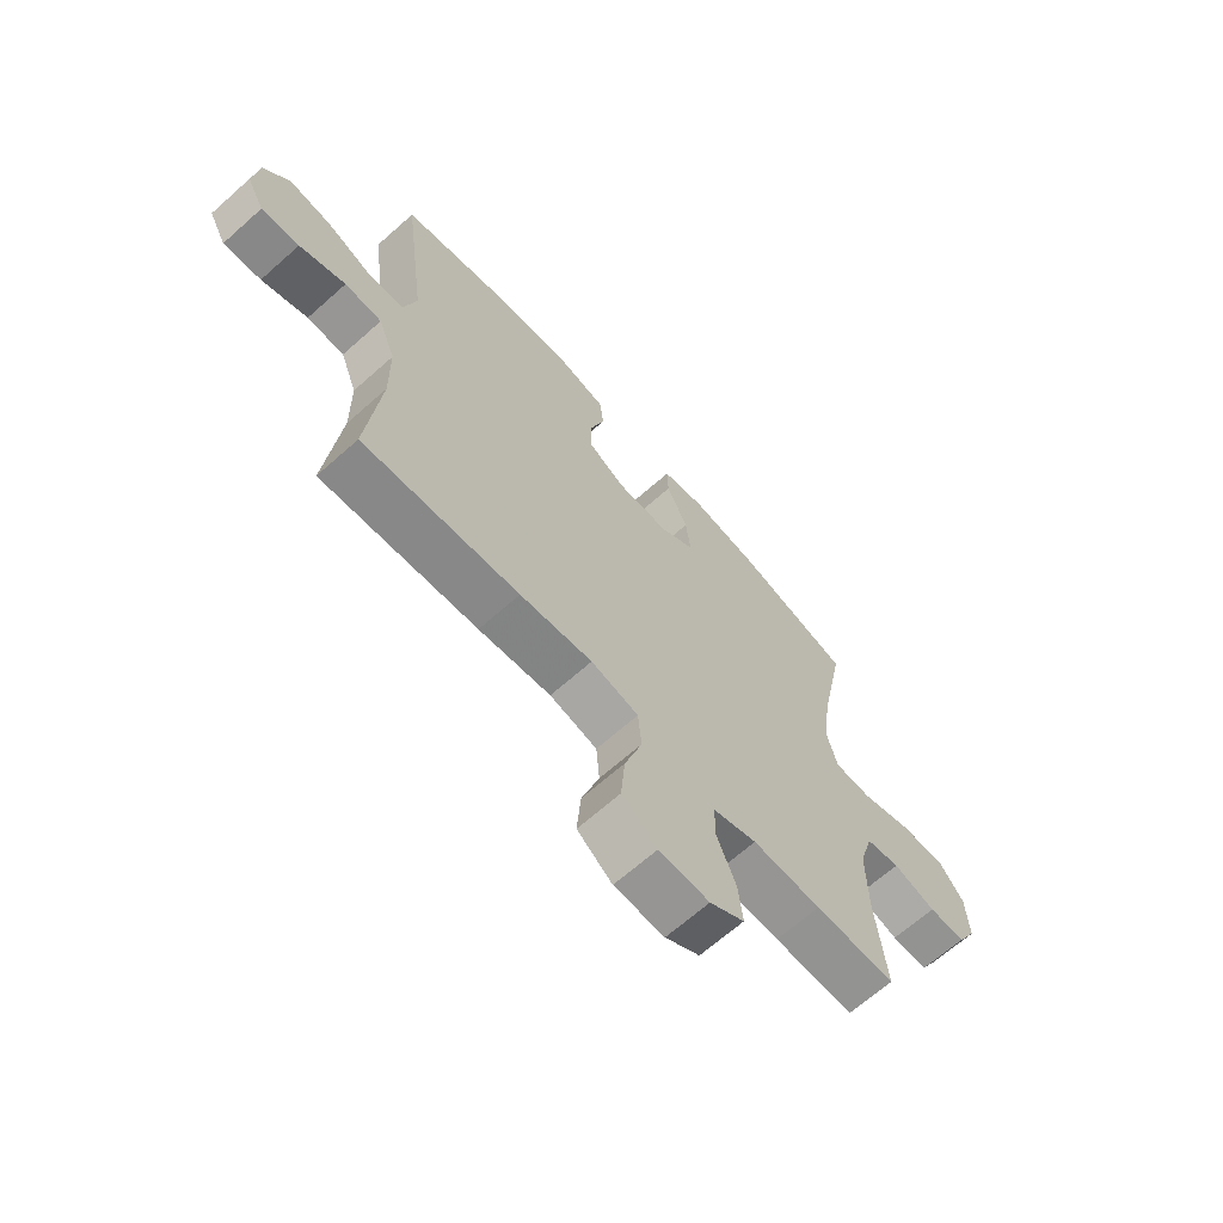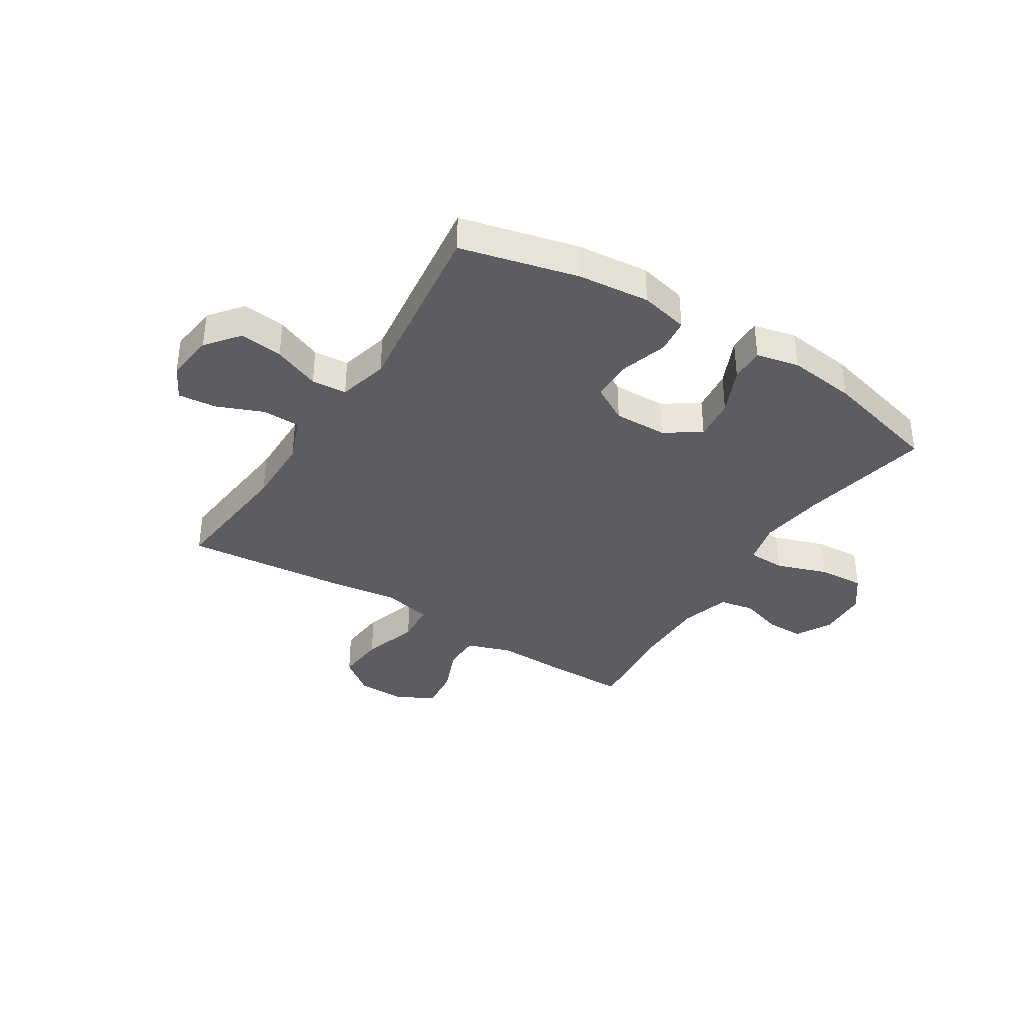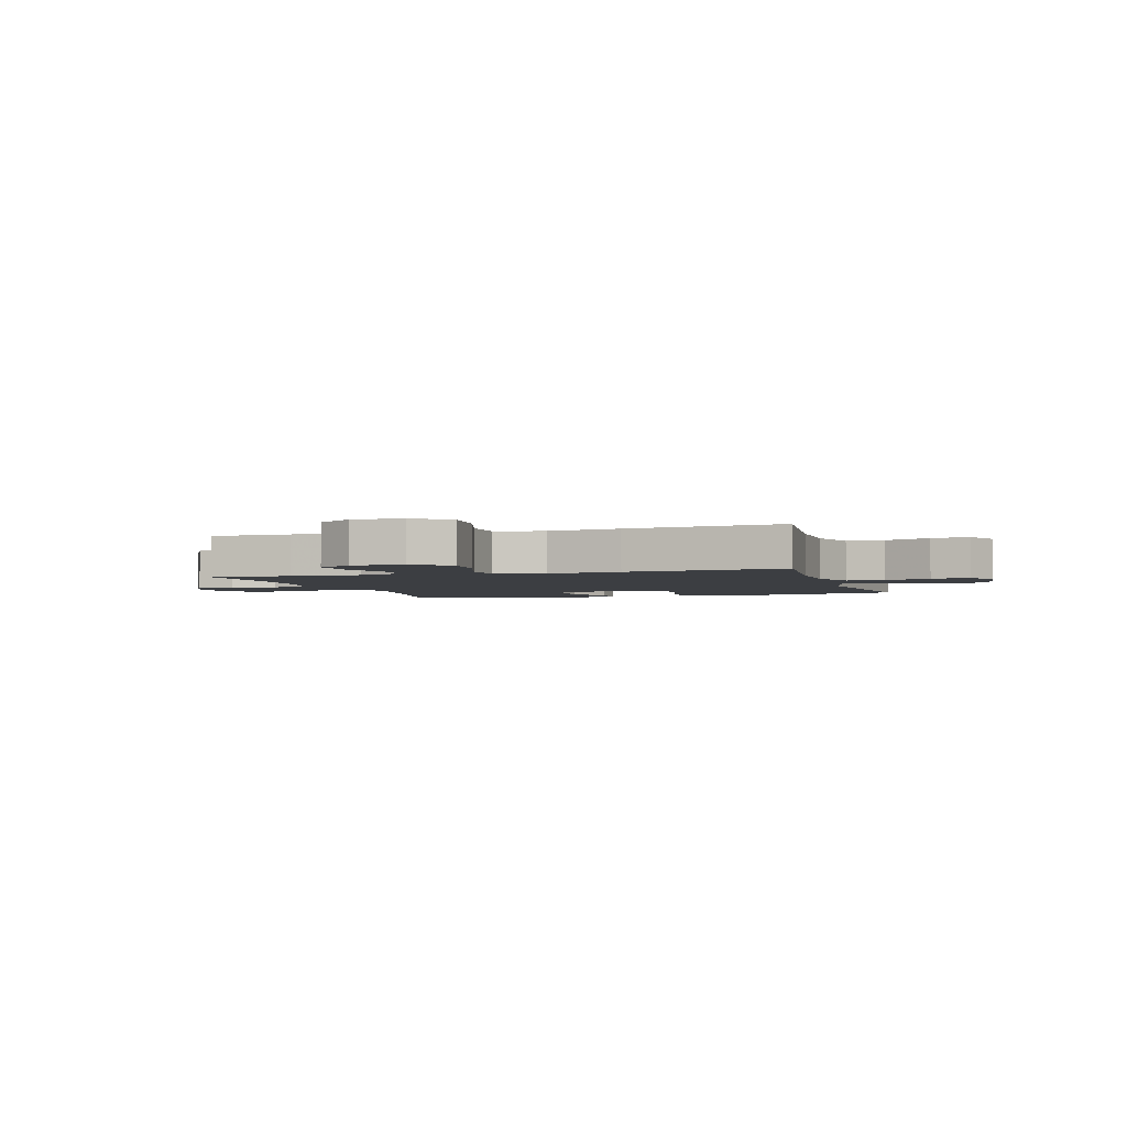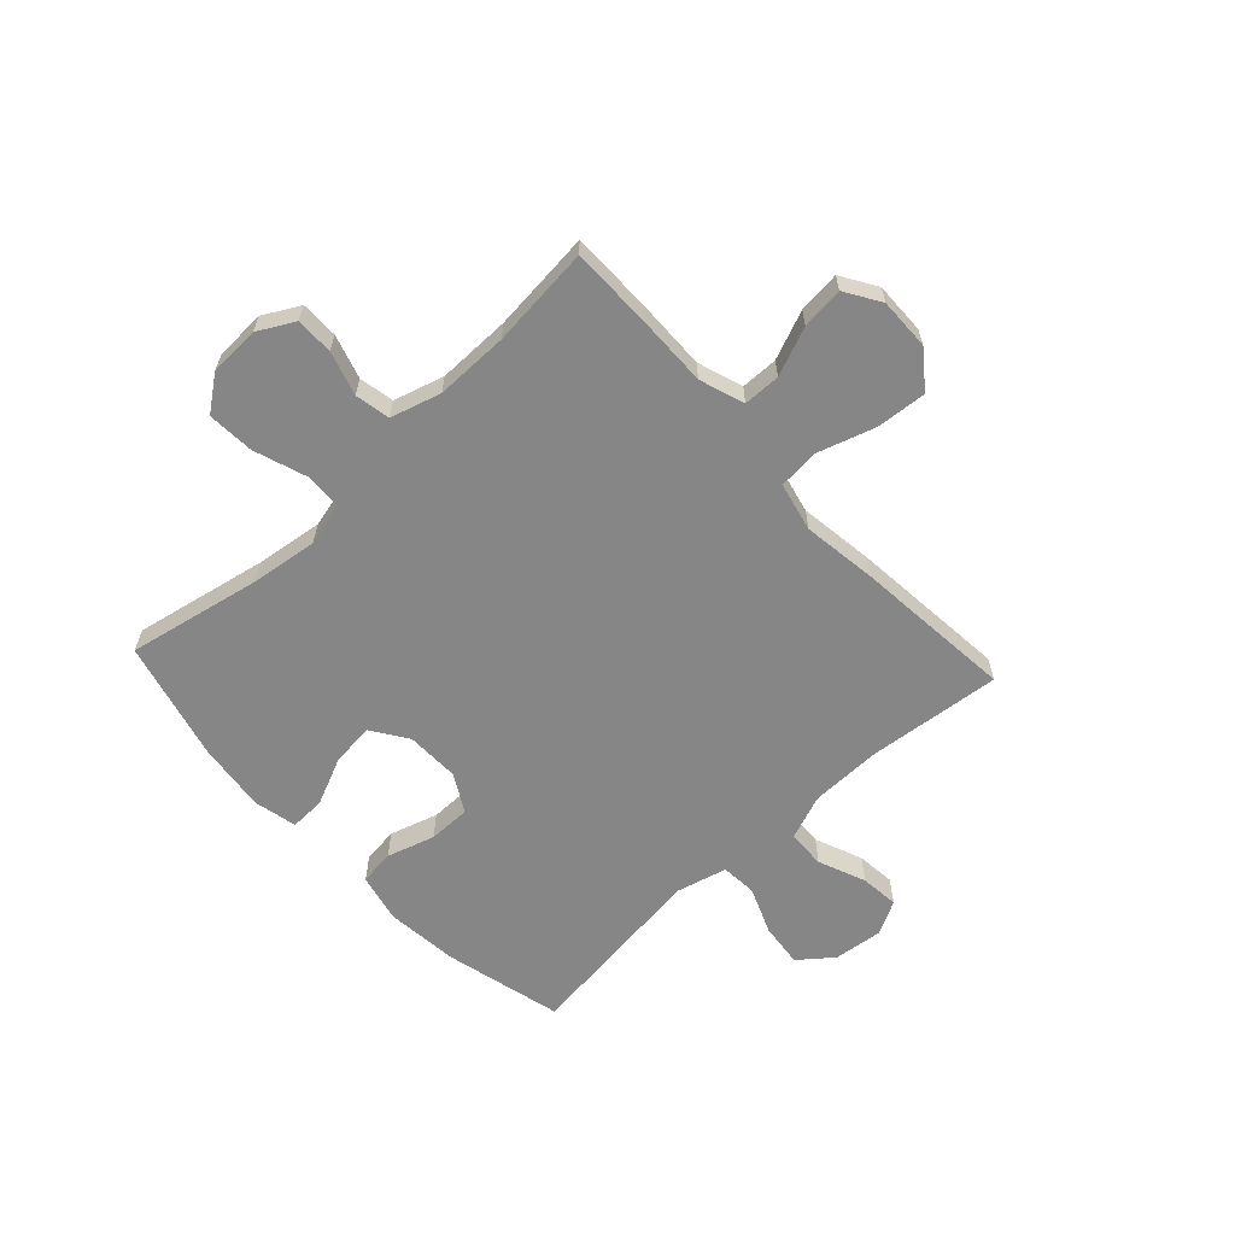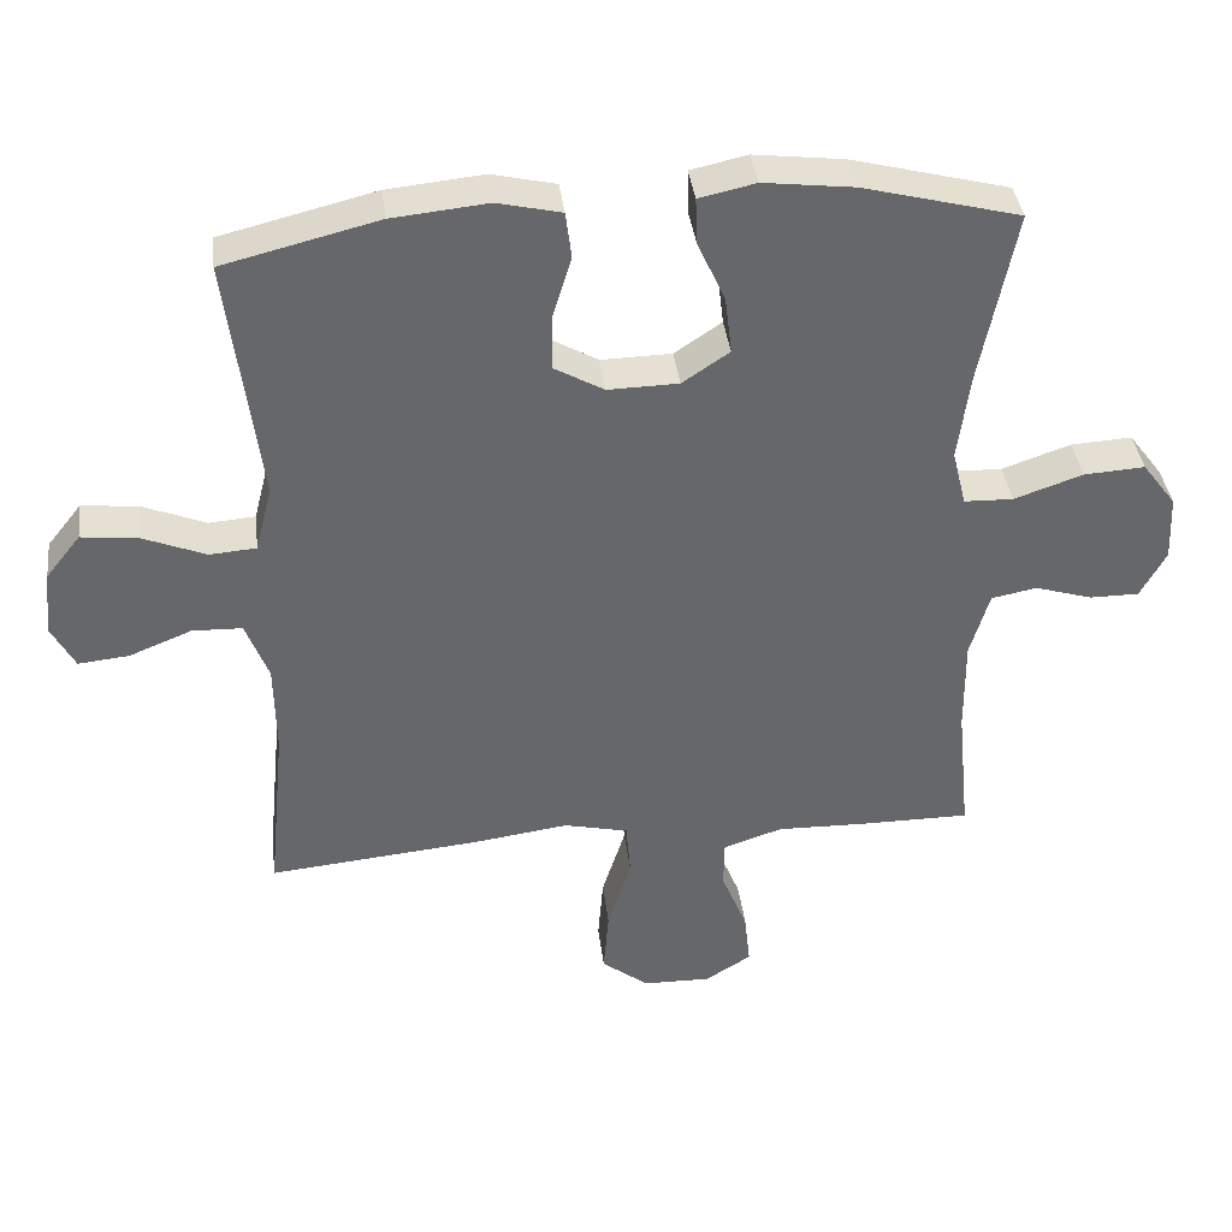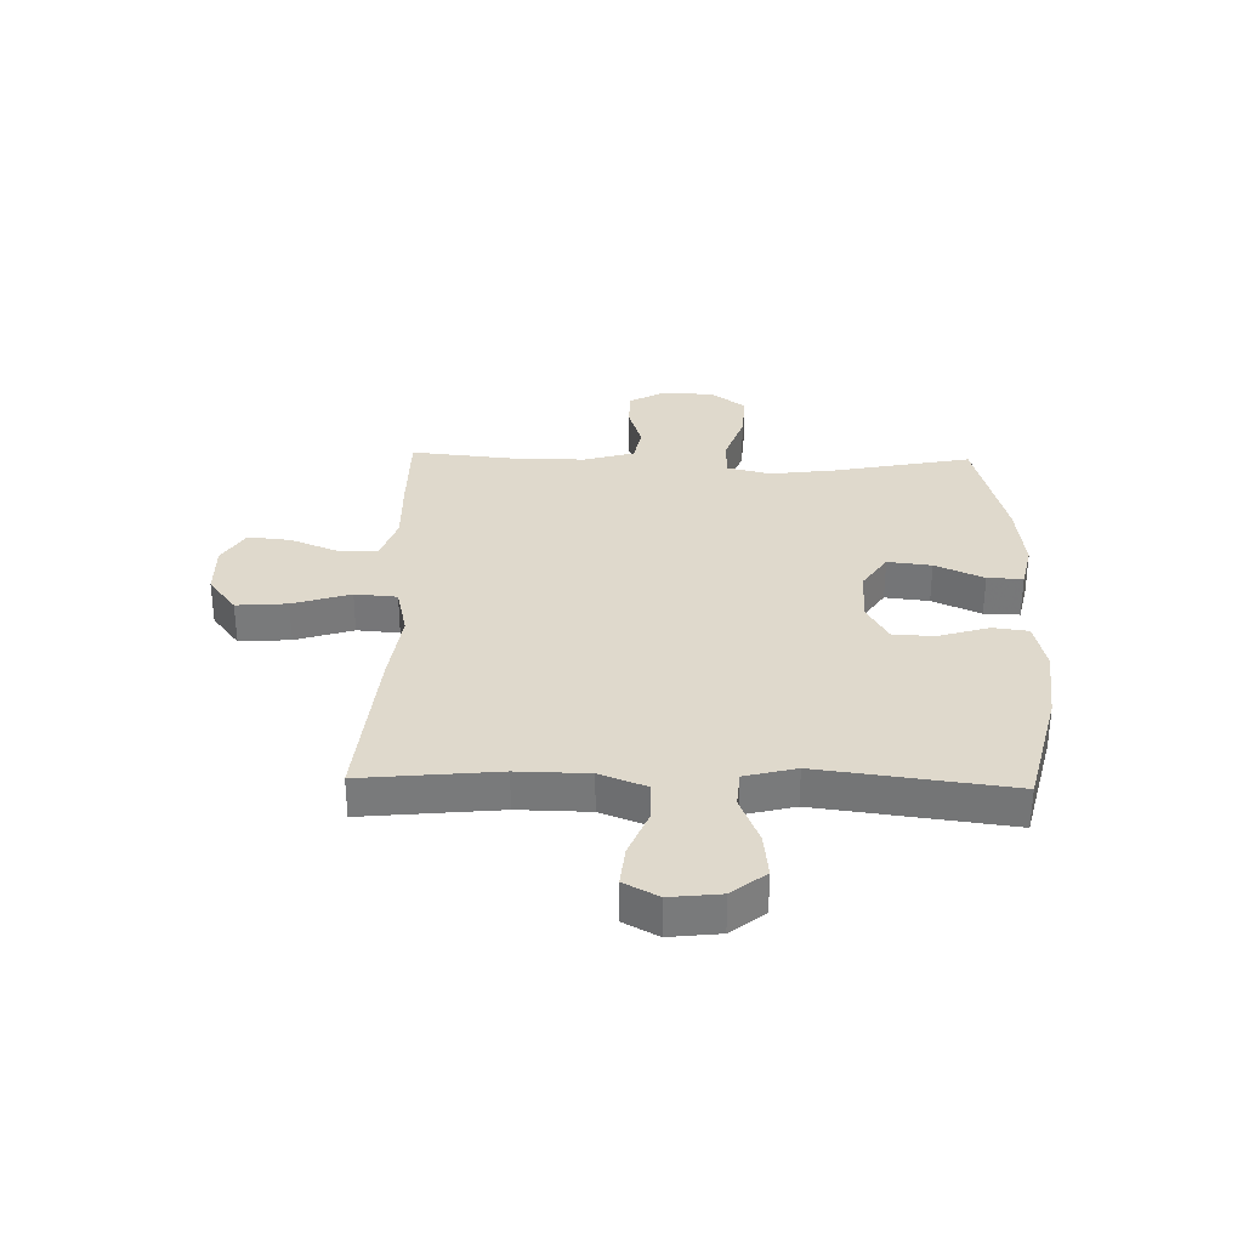
<metadata>
{"format":"obj","ext":"obj","renderer":"f3d","projection":"perspective","resolution":1024,"background":"white","views":[{"elev":-66.7,"azim":-48.3,"up":"+Z"},{"elev":-36.7,"azim":-32.3,"up":"+Y"},{"elev":-3.0,"azim":-163.0,"up":"+Y"},{"elev":-62.1,"azim":132.8,"up":"+Y"},{"elev":38.2,"azim":-7.0,"up":"+Z"},{"elev":32.3,"azim":-88.5,"up":"+Y"}]}
</metadata>
<code>
v 0.5 0.07 0.5
v 0.453 0.07 0.263
v 0.437 0.07 0.144
v 0.456 0.07 0.067
v 0.523 0.07 0.065
v 0.616 0.07 0.097
v 0.699 0.07 0.102
v 0.745 0.07 0.041
v 0.749 0.07 -0.049
v 0.714 0.07 -0.113
v 0.647 0.07 -0.113
v 0.569 0.07 -0.089
v 0.507 0.07 -0.101
v 0.481 0.07 -0.19
v 0.482 0.07 -0.32
v 0.5 0.07 -0.5
v 0.353 0.07 -0.5
v 0.228 0.07 -0.497
v 0.148 0.07 -0.524
v 0.147 0.07 -0.59
v 0.182 0.07 -0.676
v 0.19 0.07 -0.751
v 0.127 0.07 -0.79
v 0.035 0.07 -0.788
v -0.029 0.07 -0.739
v -0.022 0.07 -0.65
v 0.01 0.07 -0.549
v 0.004 0.07 -0.475
v -0.083 0.07 -0.455
v -0.215 0.07 -0.473
v -0.5 0.07 -0.5
v -0.476 0.07 -0.261
v -0.478 0.07 -0.136
v -0.509 0.07 -0.055
v -0.577 0.07 -0.053
v -0.661 0.07 -0.087
v -0.73 0.07 -0.094
v -0.762 0.07 -0.034
v -0.752 0.07 0.054
v -0.705 0.07 0.113
v -0.627 0.07 0.104
v -0.543 0.07 0.07
v -0.48 0.07 0.075
v -0.457 0.07 0.165
v -0.5 0.07 0.5
v -0.29 0.07 0.552
v -0.16 0.07 0.565
v -0.073 0.07 0.545
v -0.065 0.07 0.482
v -0.091 0.07 0.397
v -0.091 0.07 0.322
v -0.024 0.07 0.284
v 0.072 0.07 0.286
v 0.136 0.07 0.329
v 0.127 0.07 0.406
v 0.089 0.07 0.491
v 0.087 0.07 0.553
v 0.164 0.07 0.57
v 0.287 0.07 0.555
v 0.5 0 0.5
v 0.453 0 0.263
v 0.437 0 0.144
v 0.456 0 0.067
v 0.523 0 0.065
v 0.616 0 0.097
v 0.699 0 0.102
v 0.745 0 0.041
v 0.749 0 -0.049
v 0.714 0 -0.113
v 0.647 0 -0.113
v 0.569 0 -0.089
v 0.507 0 -0.101
v 0.481 0 -0.19
v 0.482 0 -0.32
v 0.5 0 -0.5
v 0.353 0 -0.5
v 0.228 0 -0.497
v 0.148 0 -0.524
v 0.147 0 -0.59
v 0.182 0 -0.676
v 0.19 0 -0.751
v 0.127 0 -0.79
v 0.035 0 -0.788
v -0.029 0 -0.739
v -0.022 0 -0.65
v 0.01 0 -0.549
v 0.004 0 -0.475
v -0.083 0 -0.455
v -0.215 0 -0.473
v -0.5 0 -0.5
v -0.476 0 -0.261
v -0.478 0 -0.136
v -0.509 0 -0.055
v -0.577 0 -0.053
v -0.661 0 -0.087
v -0.73 0 -0.094
v -0.762 0 -0.034
v -0.752 0 0.054
v -0.705 0 0.113
v -0.627 0 0.104
v -0.543 0 0.07
v -0.48 0 0.075
v -0.457 0 0.165
v -0.5 0 0.5
v -0.29 0 0.552
v -0.16 0 0.565
v -0.073 0 0.545
v -0.065 0 0.482
v -0.091 0 0.397
v -0.091 0 0.322
v -0.024 0 0.284
v 0.072 0 0.286
v 0.136 0 0.329
v 0.127 0 0.406
v 0.089 0 0.491
v 0.087 0 0.553
v 0.164 0 0.57
v 0.287 0 0.555
f 58 59 1 2
f 55 56 57 58
f 54 55 58 2
f 53 54 2 3
f 52 53 3 4
f 47 48 49 50
f 47 50 51
f 44 45 46 47
f 43 44 47 51
f 39 40 41 42
f 37 38 39 42
f 35 36 37 42
f 34 35 42 43
f 33 34 43 51
f 29 30 31 32
f 28 29 32 33
f 24 25 26 27
f 24 27 28
f 23 24 28
f 20 21 22 23
f 19 20 23 28
f 18 19 28 33
f 15 16 17 18
f 14 15 18 33
f 9 10 11 12
f 9 12 13
f 8 9 13
f 5 6 7 8
f 4 5 8 13
f 52 4 13 14
f 14 33 51 52
f 61 60 118 117
f 117 116 115 114
f 61 117 114 113
f 62 61 113 112
f 63 62 112 111
f 109 108 107 106
f 110 109 106
f 106 105 104 103
f 110 106 103 102
f 101 100 99 98
f 101 98 97 96
f 101 96 95 94
f 102 101 94 93
f 110 102 93 92
f 91 90 89 88
f 92 91 88 87
f 86 85 84 83
f 87 86 83
f 87 83 82
f 82 81 80 79
f 87 82 79 78
f 92 87 78 77
f 77 76 75 74
f 92 77 74 73
f 71 70 69 68
f 72 71 68
f 72 68 67
f 67 66 65 64
f 72 67 64 63
f 73 72 63 111
f 111 110 92 73
f 1 60 61 2
f 2 61 62 3
f 3 62 63 4
f 4 63 64 5
f 5 64 65 6
f 6 65 66 7
f 7 66 67 8
f 8 67 68 9
f 9 68 69 10
f 10 69 70 11
f 11 70 71 12
f 12 71 72 13
f 13 72 73 14
f 14 73 74 15
f 15 74 75 16
f 16 75 76 17
f 17 76 77 18
f 18 77 78 19
f 19 78 79 20
f 20 79 80 21
f 21 80 81 22
f 22 81 82 23
f 23 82 83 24
f 24 83 84 25
f 25 84 85 26
f 26 85 86 27
f 27 86 87 28
f 28 87 88 29
f 29 88 89 30
f 30 89 90 31
f 31 90 91 32
f 32 91 92 33
f 33 92 93 34
f 34 93 94 35
f 35 94 95 36
f 36 95 96 37
f 37 96 97 38
f 38 97 98 39
f 39 98 99 40
f 40 99 100 41
f 41 100 101 42
f 42 101 102 43
f 43 102 103 44
f 44 103 104 45
f 45 104 105 46
f 46 105 106 47
f 47 106 107 48
f 48 107 108 49
f 49 108 109 50
f 50 109 110 51
f 51 110 111 52
f 52 111 112 53
f 53 112 113 54
f 54 113 114 55
f 55 114 115 56
f 56 115 116 57
f 57 116 117 58
f 58 117 118 59
f 59 118 60 1

</code>
